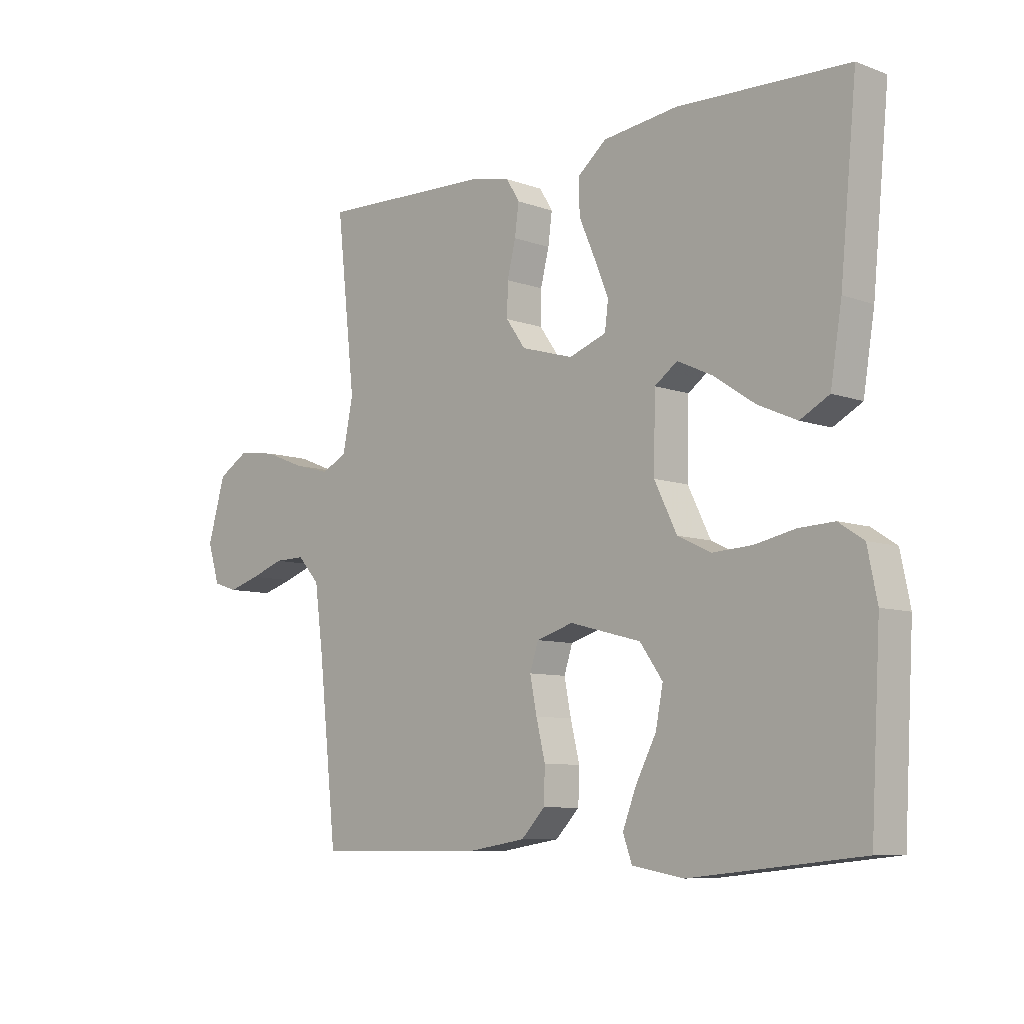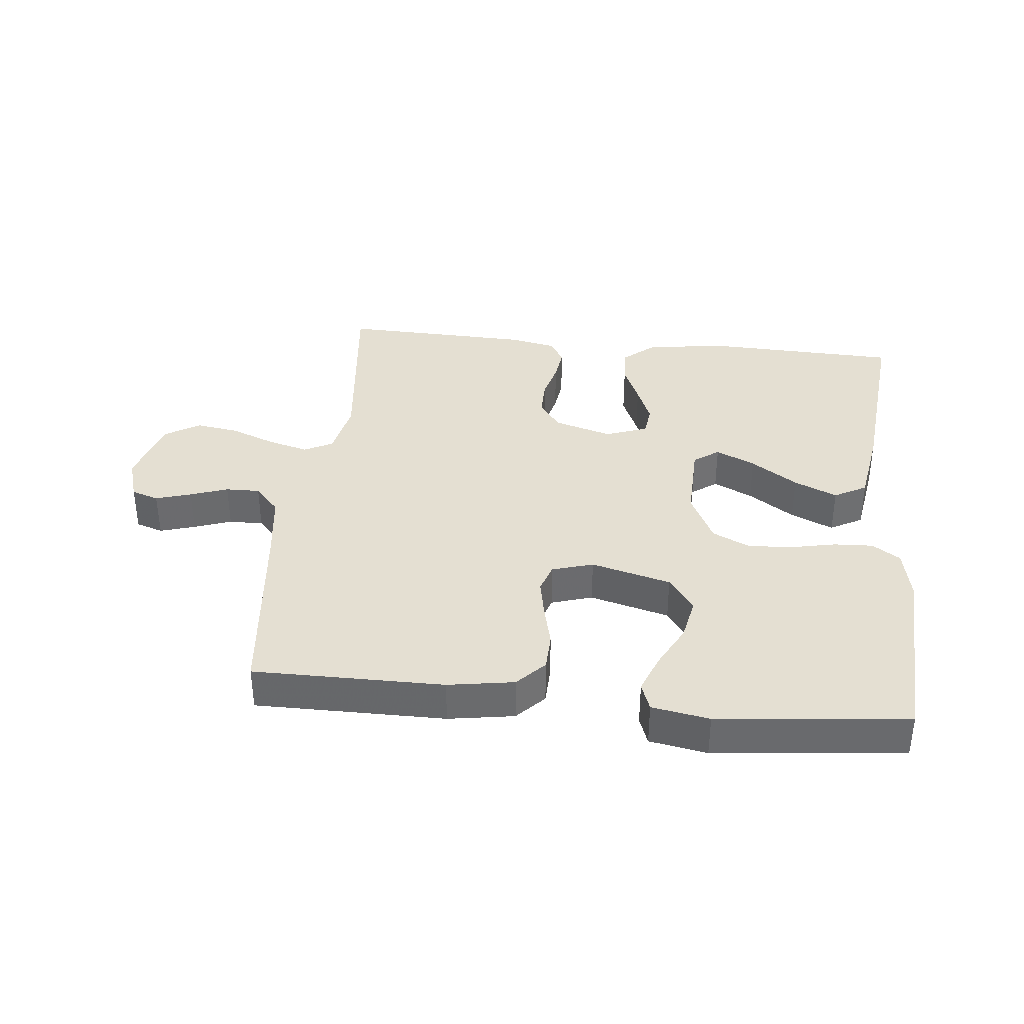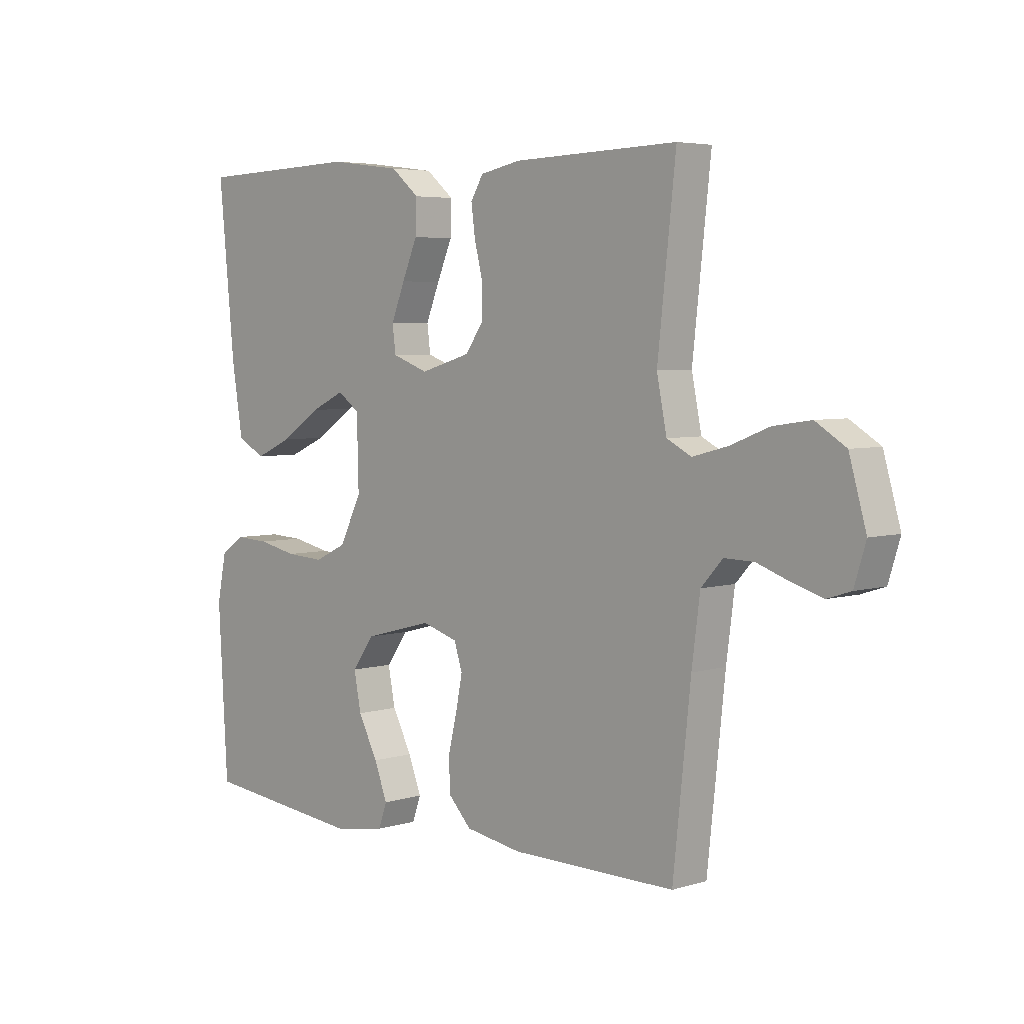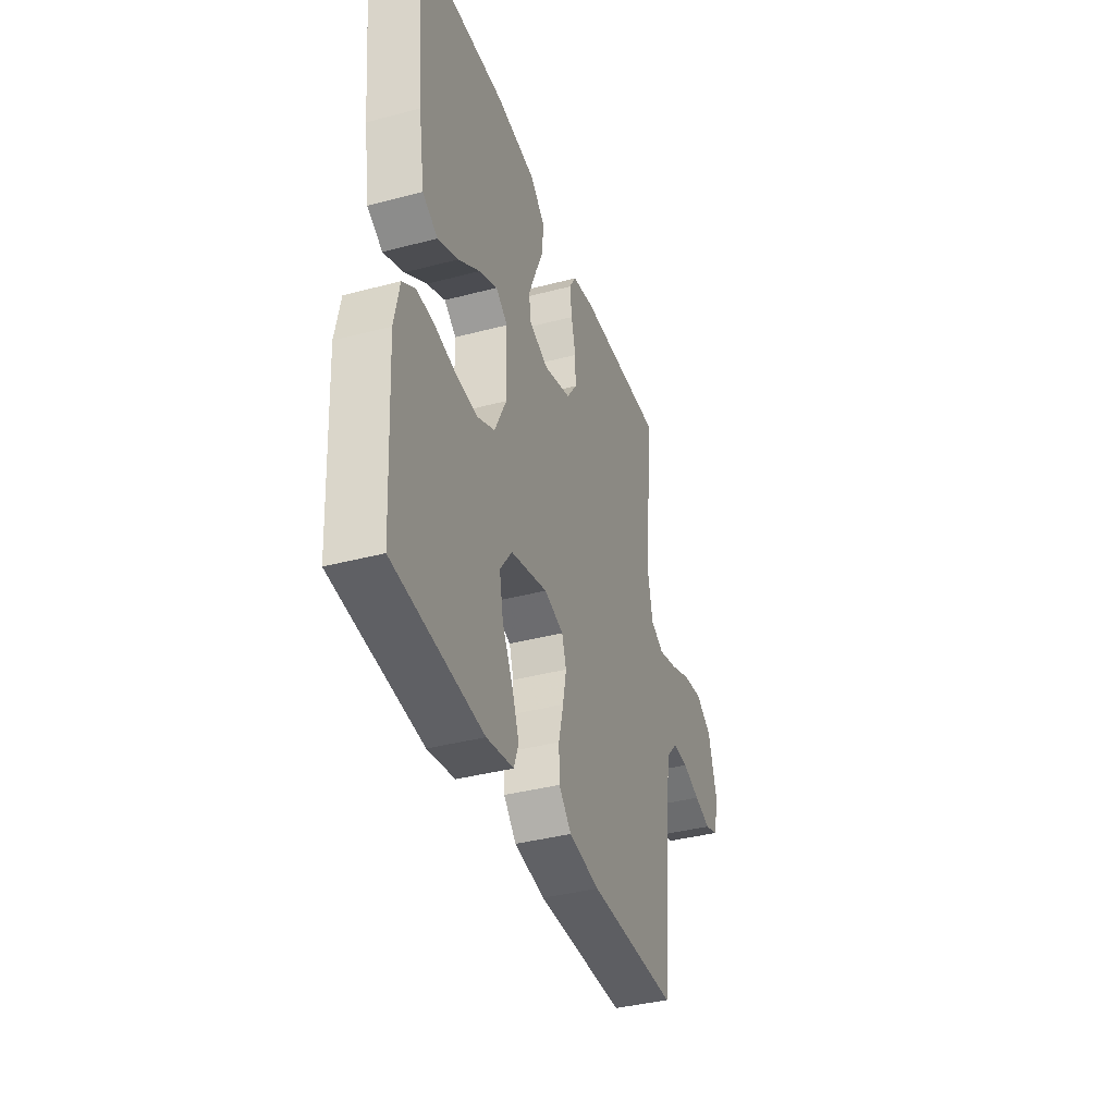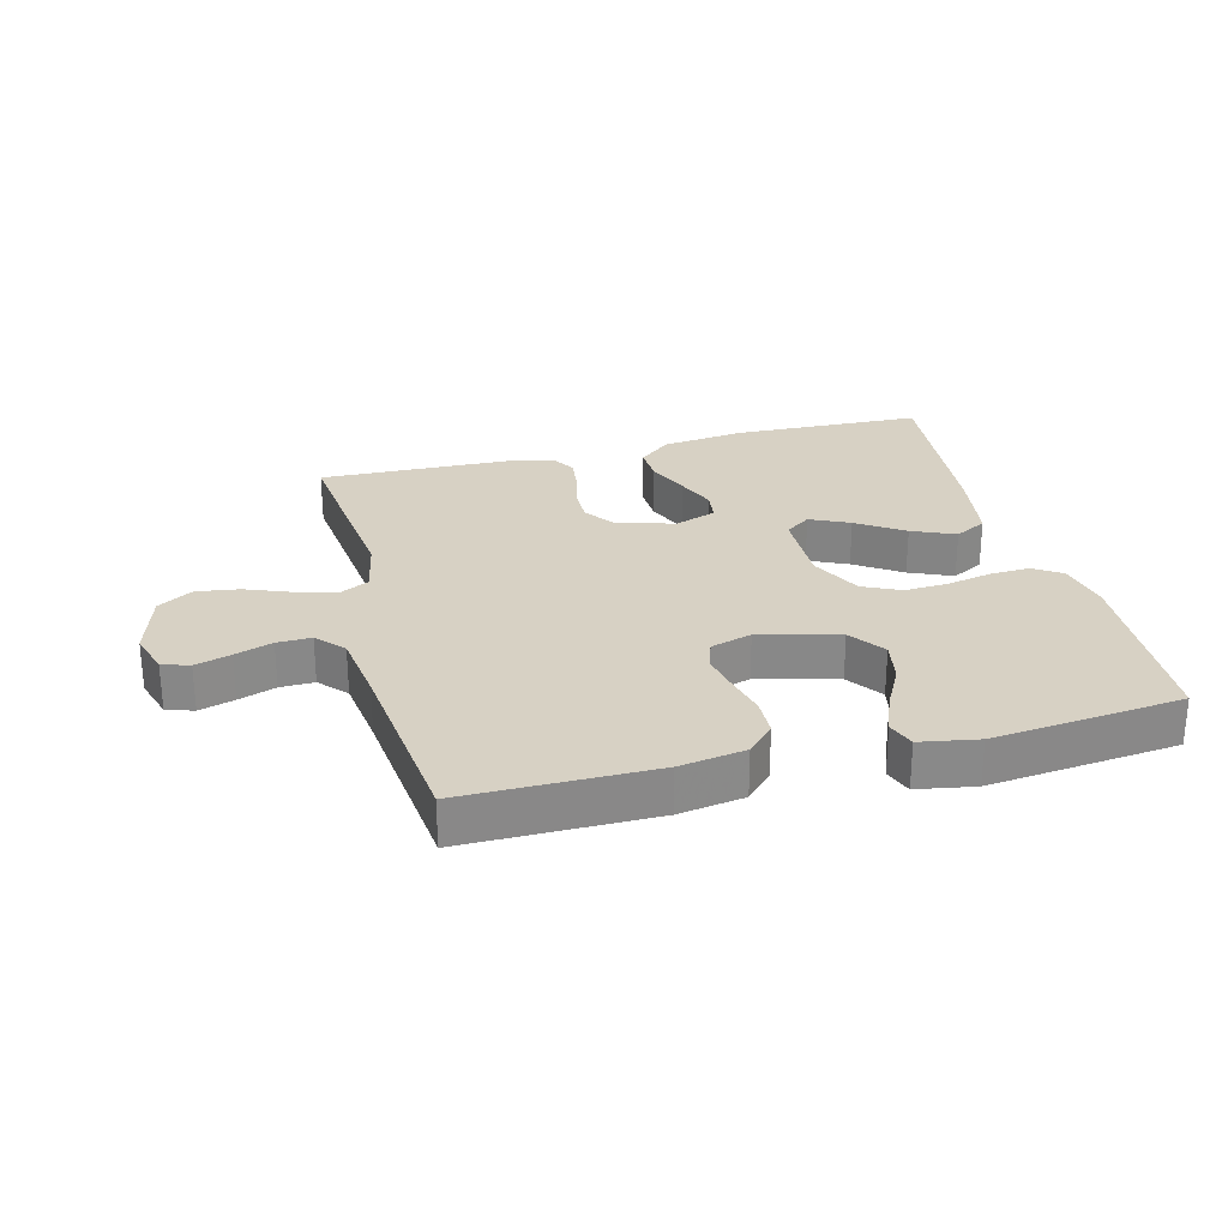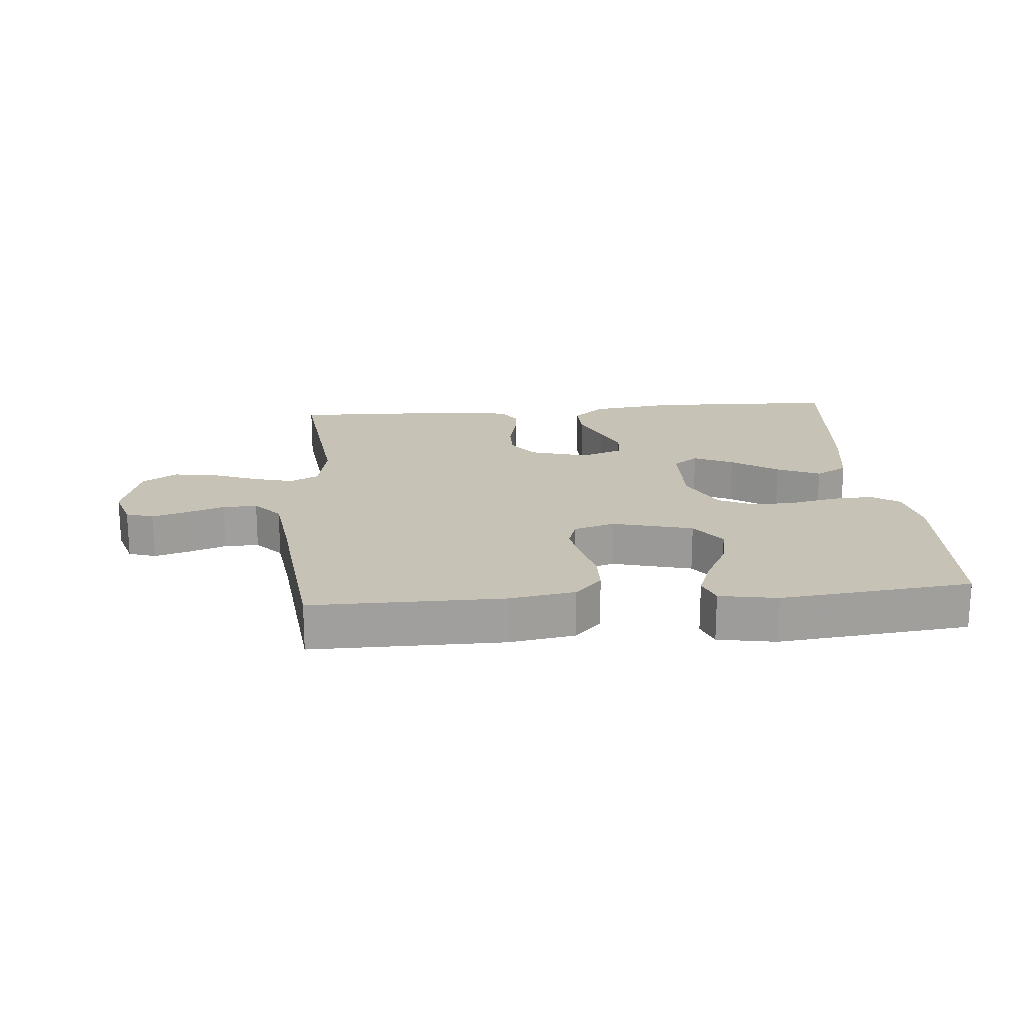
<metadata>
{"format":"obj","ext":"obj","renderer":"f3d","projection":"perspective","resolution":1024,"background":"white","views":[{"elev":-8.1,"azim":-135.2,"up":"+Z"},{"elev":37.0,"azim":-174.0,"up":"+Y"},{"elev":4.8,"azim":46.2,"up":"+Z"},{"elev":-38.2,"azim":-71.5,"up":"+Z"},{"elev":27.1,"azim":165.5,"up":"+Y"},{"elev":19.1,"azim":175.0,"up":"+Y"}]}
</metadata>
<code>
v -0.5 0.07 0.5
v -0.2 0.07 0.51
v -0.068 0.07 0.493
v -0.017 0.07 0.45
v -0.019 0.07 0.39
v -0.047 0.07 0.325
v -0.072 0.07 0.263
v -0.066 0.07 0.215
v 0 0.07 0.191
v 0.092 0.07 0.218
v 0.126 0.07 0.266
v 0.125 0.07 0.324
v 0.11 0.07 0.384
v 0.103 0.07 0.438
v 0.126 0.07 0.476
v 0.2 0.07 0.491
v 0.5 0.07 0.5
v 0.467 0.07 0.2
v 0.485 0.07 0.11
v 0.53 0.07 0.087
v 0.594 0.07 0.104
v 0.665 0.07 0.132
v 0.733 0.07 0.142
v 0.788 0.07 0.108
v 0.819 0.07 0
v 0.798 0.07 -0.068
v 0.755 0.07 -0.082
v 0.699 0.07 -0.065
v 0.64 0.07 -0.044
v 0.586 0.07 -0.043
v 0.547 0.07 -0.086
v 0.532 0.07 -0.2
v 0.5 0.07 -0.5
v 0.2 0.07 -0.499
v 0.096 0.07 -0.482
v 0.054 0.07 -0.438
v 0.052 0.07 -0.378
v 0.068 0.07 -0.312
v 0.08 0.07 -0.251
v 0.065 0.07 -0.205
v 0 0.07 -0.185
v -0.126 0.07 -0.218
v -0.166 0.07 -0.274
v -0.153 0.07 -0.341
v -0.117 0.07 -0.41
v -0.093 0.07 -0.472
v -0.109 0.07 -0.516
v -0.2 0.07 -0.532
v -0.5 0.07 -0.5
v -0.517 0.07 -0.2
v -0.5 0.07 -0.116
v -0.456 0.07 -0.087
v -0.394 0.07 -0.09
v -0.323 0.07 -0.105
v -0.253 0.07 -0.109
v -0.194 0.07 -0.081
v -0.154 0.07 0
v -0.157 0.07 0.127
v -0.197 0.07 0.156
v -0.259 0.07 0.127
v -0.332 0.07 0.078
v -0.4 0.07 0.048
v -0.451 0.07 0.076
v -0.471 0.07 0.2
v -0.5 0 0.5
v -0.2 0 0.51
v -0.068 0 0.493
v -0.017 0 0.45
v -0.019 0 0.39
v -0.047 0 0.325
v -0.072 0 0.263
v -0.066 0 0.215
v 0 0 0.191
v 0.092 0 0.218
v 0.126 0 0.266
v 0.125 0 0.324
v 0.11 0 0.384
v 0.103 0 0.438
v 0.126 0 0.476
v 0.2 0 0.491
v 0.5 0 0.5
v 0.467 0 0.2
v 0.485 0 0.11
v 0.53 0 0.087
v 0.594 0 0.104
v 0.665 0 0.132
v 0.733 0 0.142
v 0.788 0 0.108
v 0.819 0 0
v 0.798 0 -0.068
v 0.755 0 -0.082
v 0.699 0 -0.065
v 0.64 0 -0.044
v 0.586 0 -0.043
v 0.547 0 -0.086
v 0.532 0 -0.2
v 0.5 0 -0.5
v 0.2 0 -0.499
v 0.096 0 -0.482
v 0.054 0 -0.438
v 0.052 0 -0.378
v 0.068 0 -0.312
v 0.08 0 -0.251
v 0.065 0 -0.205
v 0 0 -0.185
v -0.126 0 -0.218
v -0.166 0 -0.274
v -0.153 0 -0.341
v -0.117 0 -0.41
v -0.093 0 -0.472
v -0.109 0 -0.516
v -0.2 0 -0.532
v -0.5 0 -0.5
v -0.517 0 -0.2
v -0.5 0 -0.116
v -0.456 0 -0.087
v -0.394 0 -0.09
v -0.323 0 -0.105
v -0.253 0 -0.109
v -0.194 0 -0.081
v -0.154 0 0
v -0.157 0 0.127
v -0.197 0 0.156
v -0.259 0 0.127
v -0.332 0 0.078
v -0.4 0 0.048
v -0.451 0 0.076
v -0.471 0 0.2
f 60 61 62 63
f 59 60 63 64
f 51 52 53 54
f 51 54 55
f 50 51 55
f 49 50 55
f 48 49 55 56
f 44 45 46 47
f 44 47 48
f 43 44 48
f 35 36 37 38
f 35 38 39
f 32 33 34 35
f 31 32 35 39
f 30 31 39 40
f 26 27 28 29
f 24 25 26 29
f 24 29 30
f 21 22 23 24
f 20 21 24 30
f 19 20 30 40
f 15 16 17 18
f 12 13 14 15
f 11 12 15 18
f 10 11 18 19
f 3 4 5 6
f 3 6 7
f 2 3 7
f 59 64 1 2
f 58 59 2 7
f 57 58 7 8
f 43 48 56 57
f 42 43 57 8
f 41 42 8 9
f 19 40 41
f 9 10 19 41
f 127 126 125 124
f 128 127 124 123
f 118 117 116 115
f 119 118 115
f 119 115 114
f 119 114 113
f 120 119 113 112
f 111 110 109 108
f 112 111 108
f 112 108 107
f 102 101 100 99
f 103 102 99
f 99 98 97 96
f 103 99 96 95
f 104 103 95 94
f 93 92 91 90
f 93 90 89 88
f 94 93 88
f 88 87 86 85
f 94 88 85 84
f 104 94 84 83
f 82 81 80 79
f 79 78 77 76
f 82 79 76 75
f 83 82 75 74
f 70 69 68 67
f 71 70 67
f 71 67 66
f 66 65 128 123
f 71 66 123 122
f 72 71 122 121
f 121 120 112 107
f 72 121 107 106
f 73 72 106 105
f 105 104 83
f 105 83 74 73
f 1 65 66 2
f 2 66 67 3
f 3 67 68 4
f 4 68 69 5
f 5 69 70 6
f 6 70 71 7
f 7 71 72 8
f 8 72 73 9
f 9 73 74 10
f 10 74 75 11
f 11 75 76 12
f 12 76 77 13
f 13 77 78 14
f 14 78 79 15
f 15 79 80 16
f 16 80 81 17
f 17 81 82 18
f 18 82 83 19
f 19 83 84 20
f 20 84 85 21
f 21 85 86 22
f 22 86 87 23
f 23 87 88 24
f 24 88 89 25
f 25 89 90 26
f 26 90 91 27
f 27 91 92 28
f 28 92 93 29
f 29 93 94 30
f 30 94 95 31
f 31 95 96 32
f 32 96 97 33
f 33 97 98 34
f 34 98 99 35
f 35 99 100 36
f 36 100 101 37
f 37 101 102 38
f 38 102 103 39
f 39 103 104 40
f 40 104 105 41
f 41 105 106 42
f 42 106 107 43
f 43 107 108 44
f 44 108 109 45
f 45 109 110 46
f 46 110 111 47
f 47 111 112 48
f 48 112 113 49
f 49 113 114 50
f 50 114 115 51
f 51 115 116 52
f 52 116 117 53
f 53 117 118 54
f 54 118 119 55
f 55 119 120 56
f 56 120 121 57
f 57 121 122 58
f 58 122 123 59
f 59 123 124 60
f 60 124 125 61
f 61 125 126 62
f 62 126 127 63
f 63 127 128 64
f 64 128 65 1

</code>
